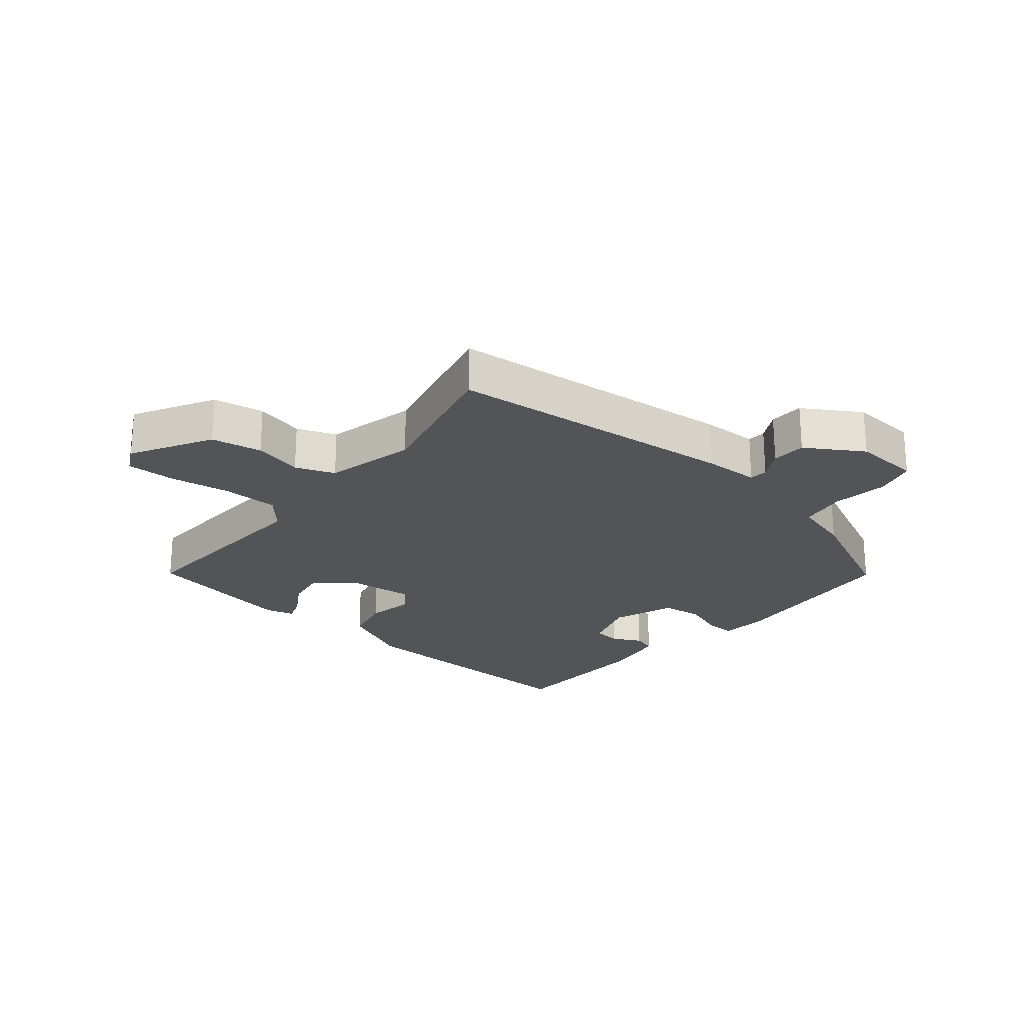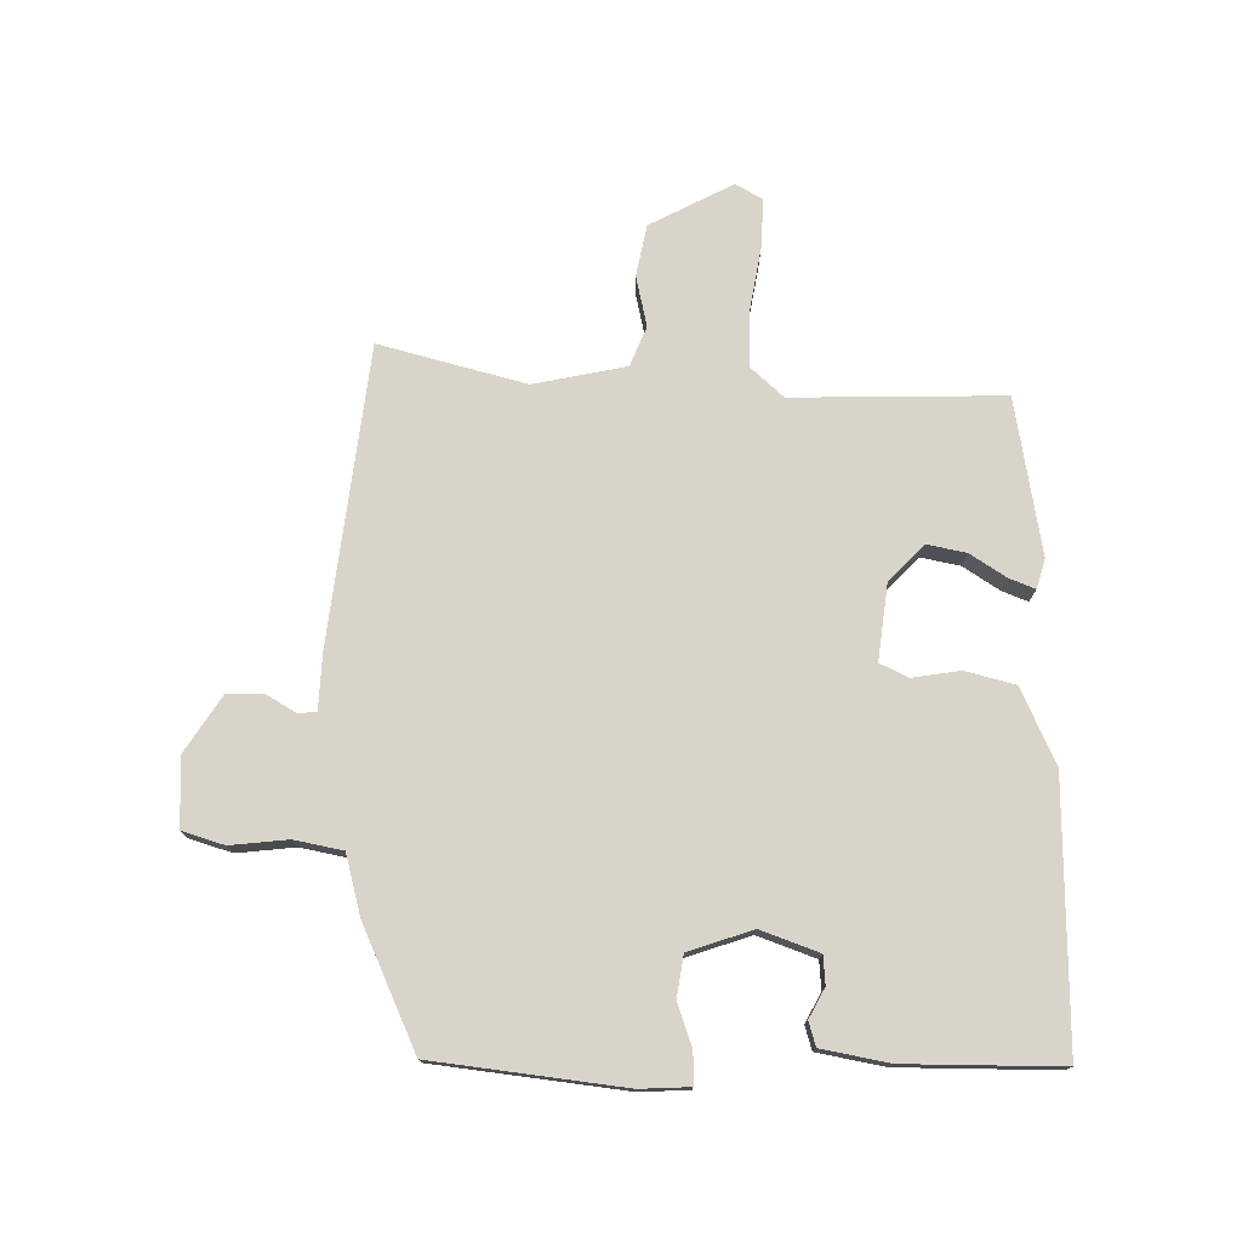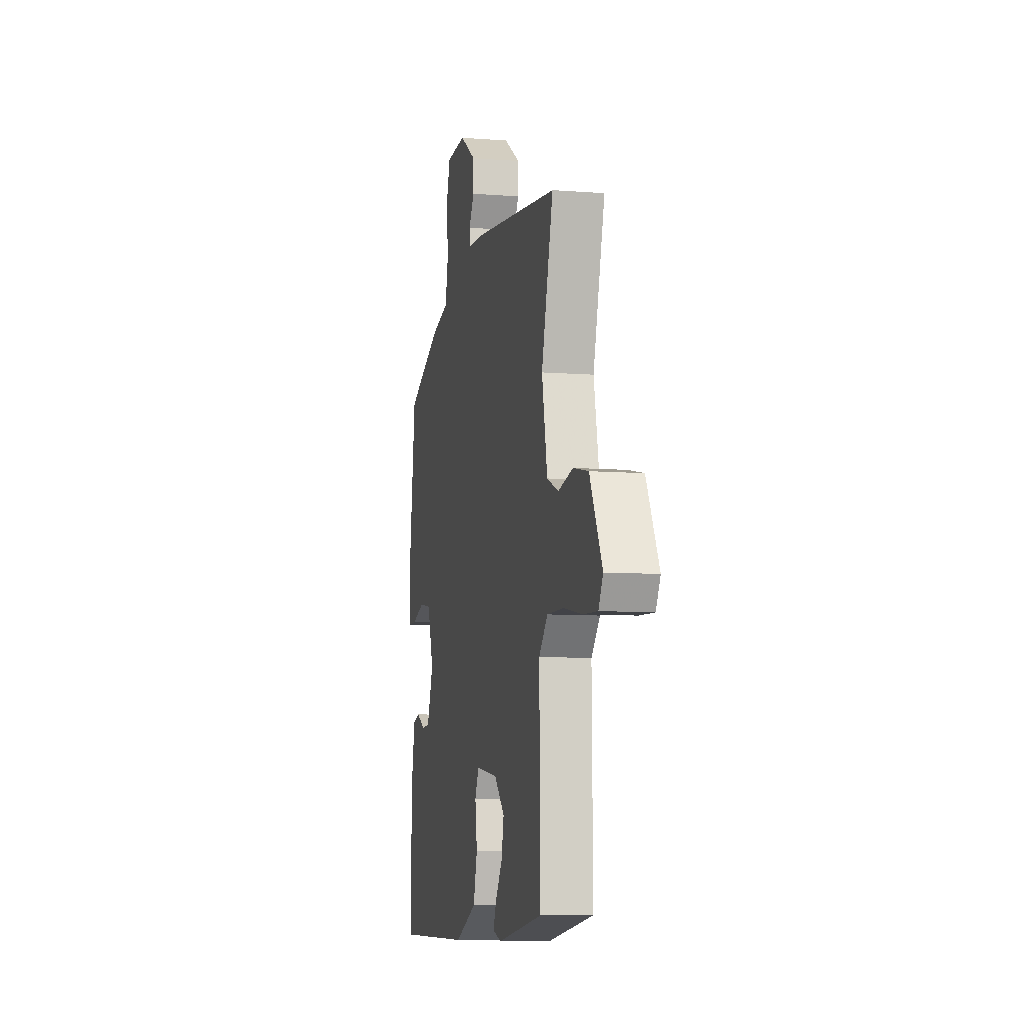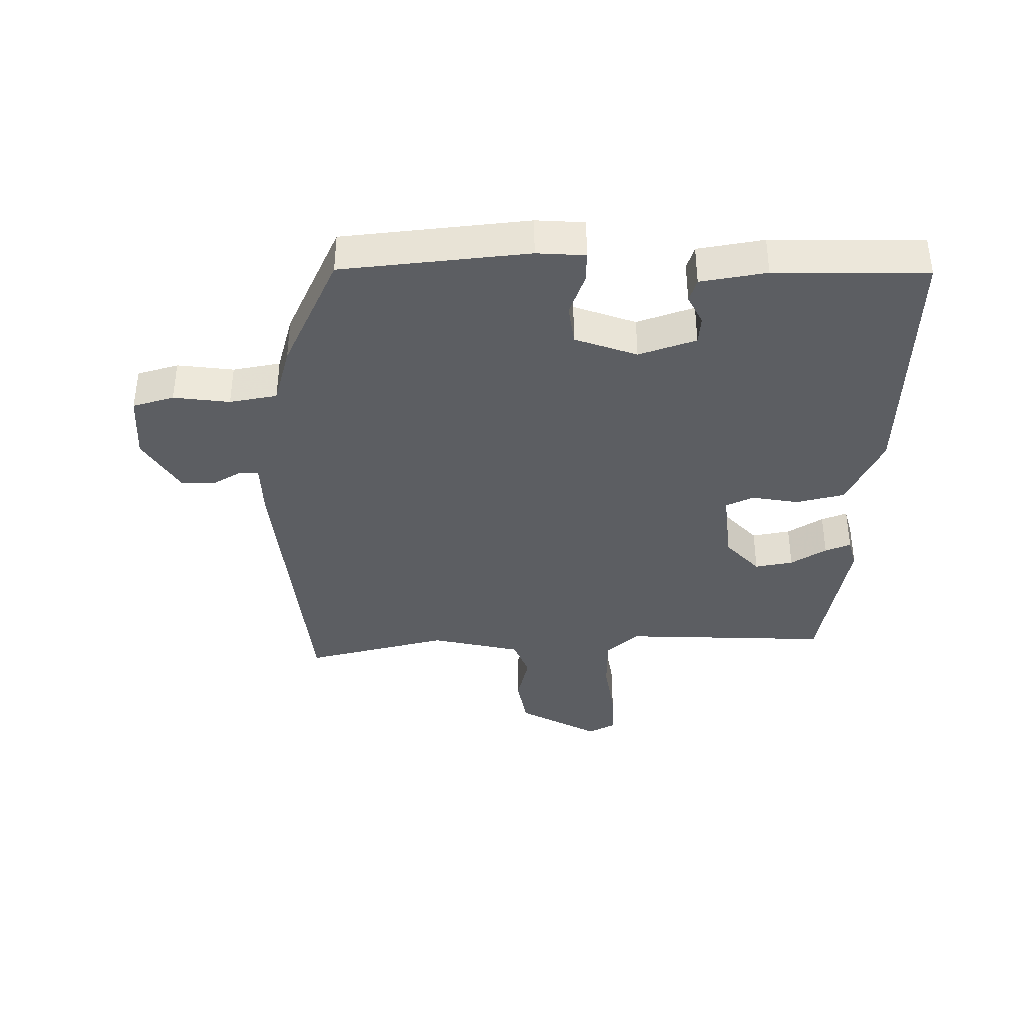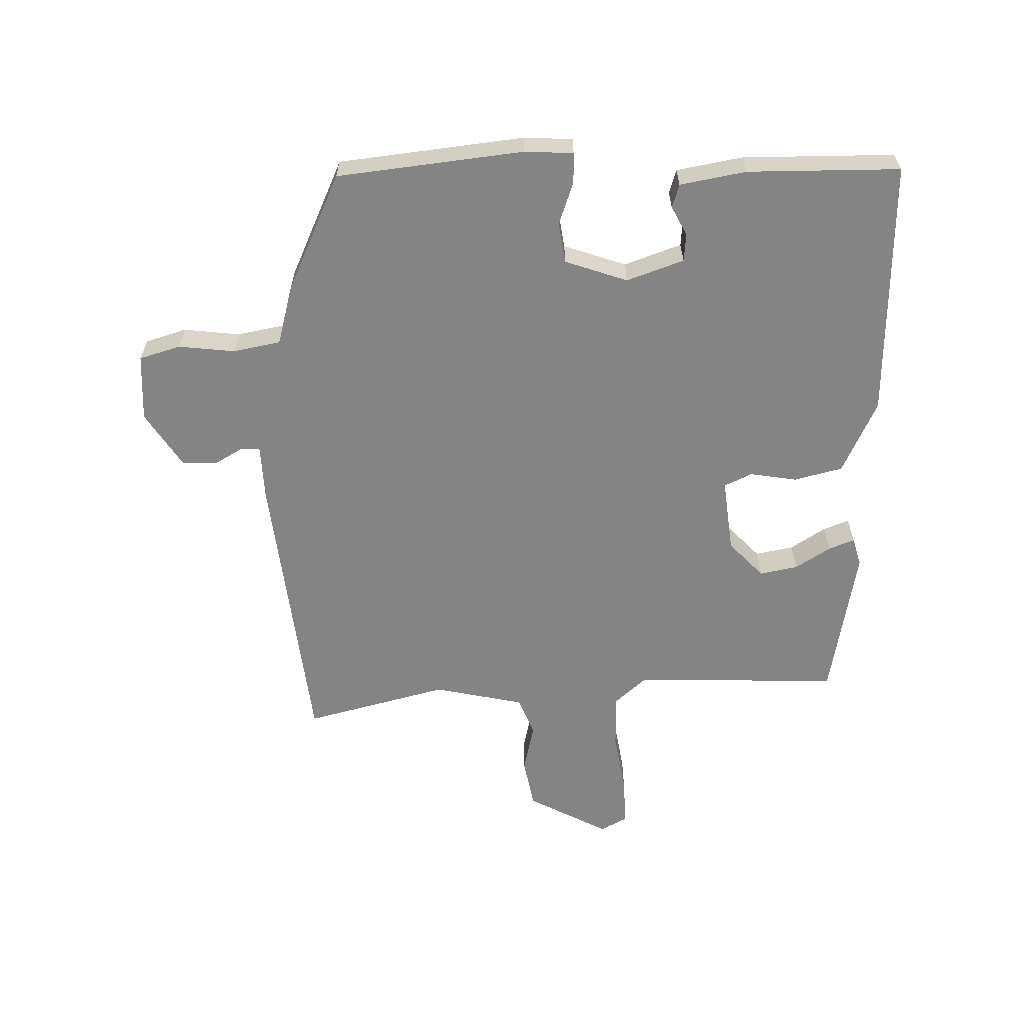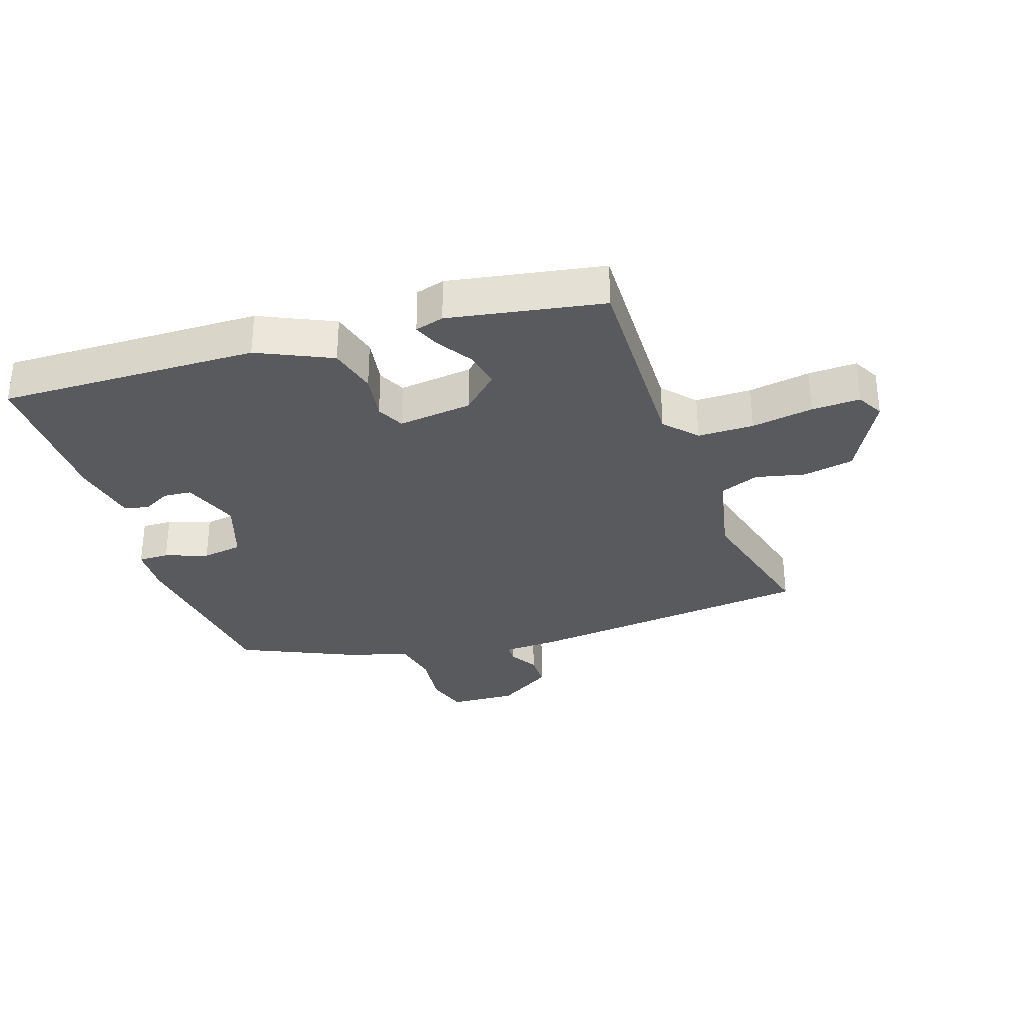
<metadata>
{"format":"obj","ext":"obj","renderer":"f3d","projection":"perspective","resolution":1024,"background":"white","views":[{"elev":-23.2,"azim":-41.7,"up":"+Y"},{"elev":75.7,"azim":90.2,"up":"+Y"},{"elev":-8.3,"azim":-102.2,"up":"+Z"},{"elev":-38.0,"azim":89.1,"up":"+Y"},{"elev":-61.3,"azim":90.3,"up":"+Y"},{"elev":-31.5,"azim":-162.3,"up":"+Y"}]}
</metadata>
<code>
v 0.491 0.07 -0.497
v 0.075 0.07 -0.494
v -0.044 0.07 -0.441
v -0.065 0.07 -0.363
v -0.054 0.07 -0.287
v -0.076 0.07 -0.243
v -0.195 0.07 -0.259
v -0.252 0.07 -0.315
v -0.239 0.07 -0.376
v -0.202 0.07 -0.432
v -0.185 0.07 -0.473
v -0.231 0.07 -0.487
v -0.479 0.07 -0.447
v -0.475 0.07 -0.115
v -0.522 0.07 -0.064
v -0.612 0.07 -0.065
v -0.711 0.07 -0.083
v -0.789 0.07 -0.087
v -0.813 0.07 -0.044
v -0.746 0.07 0.087
v -0.665 0.07 0.104
v -0.585 0.07 0.087
v -0.523 0.07 0.113
v -0.494 0.07 0.259
v -0.557 0.07 0.489
v -0.09 0.07 0.549
v -0.001 0.07 0.554
v 0 0.07 0.584
v -0.028 0.07 0.63
v -0.028 0.07 0.686
v 0.061 0.07 0.745
v 0.169 0.07 0.741
v 0.19 0.07 0.675
v 0.181 0.07 0.584
v 0.197 0.07 0.508
v 0.292 0.07 0.484
v 0.484 0.07 0.4
v 0.523 0.07 0.101
v 0.52 0.07 0.023
v 0.471 0.07 0.023
v 0.402 0.07 0.046
v 0.337 0.07 0.035
v 0.304 0.07 -0.066
v 0.338 0.07 -0.157
v 0.383 0.07 -0.16
v 0.429 0.07 -0.135
v 0.467 0.07 -0.146
v 0.488 0.07 -0.252
v 0.491 0 -0.497
v 0.075 0 -0.494
v -0.044 0 -0.441
v -0.065 0 -0.363
v -0.054 0 -0.287
v -0.076 0 -0.243
v -0.195 0 -0.259
v -0.252 0 -0.315
v -0.239 0 -0.376
v -0.202 0 -0.432
v -0.185 0 -0.473
v -0.231 0 -0.487
v -0.479 0 -0.447
v -0.475 0 -0.115
v -0.522 0 -0.064
v -0.612 0 -0.065
v -0.711 0 -0.083
v -0.789 0 -0.087
v -0.813 0 -0.044
v -0.746 0 0.087
v -0.665 0 0.104
v -0.585 0 0.087
v -0.523 0 0.113
v -0.494 0 0.259
v -0.557 0 0.489
v -0.09 0 0.549
v -0.001 0 0.554
v 0 0 0.584
v -0.028 0 0.63
v -0.028 0 0.686
v 0.061 0 0.745
v 0.169 0 0.741
v 0.19 0 0.675
v 0.181 0 0.584
v 0.197 0 0.508
v 0.292 0 0.484
v 0.484 0 0.4
v 0.523 0 0.101
v 0.52 0 0.023
v 0.471 0 0.023
v 0.402 0 0.046
v 0.337 0 0.035
v 0.304 0 -0.066
v 0.338 0 -0.157
v 0.383 0 -0.16
v 0.429 0 -0.135
v 0.467 0 -0.146
v 0.488 0 -0.252
f 1 2 3
f 48 1 3
f 47 48 3
f 46 47 3
f 45 46 3
f 3 4 5
f 45 3 5
f 44 45 5
f 43 44 5 6
f 42 43 6 7
f 39 40 41
f 38 39 41
f 37 38 41
f 36 37 41
f 35 36 41
f 35 41 42
f 32 33 34
f 31 32 34
f 30 31 34
f 29 30 34
f 28 29 34
f 27 28 34 35
f 35 42 7
f 27 35 7
f 26 27 7
f 25 26 7
f 24 25 7
f 20 21 22
f 19 20 22
f 18 19 22
f 17 18 22
f 16 17 22
f 15 16 22 23
f 24 7 8
f 23 24 8
f 15 23 8
f 14 15 8
f 12 13 14
f 11 12 14
f 10 11 14
f 9 10 14
f 8 9 14
f 51 50 49
f 51 49 96
f 51 96 95
f 51 95 94
f 51 94 93
f 53 52 51
f 53 51 93
f 53 93 92
f 54 53 92 91
f 55 54 91 90
f 89 88 87
f 89 87 86
f 89 86 85
f 89 85 84
f 89 84 83
f 90 89 83
f 82 81 80
f 82 80 79
f 82 79 78
f 82 78 77
f 82 77 76
f 83 82 76 75
f 55 90 83
f 55 83 75
f 55 75 74
f 55 74 73
f 55 73 72
f 70 69 68
f 70 68 67
f 70 67 66
f 70 66 65
f 70 65 64
f 71 70 64 63
f 56 55 72
f 56 72 71
f 56 71 63
f 56 63 62
f 62 61 60
f 62 60 59
f 62 59 58
f 62 58 57
f 62 57 56
f 1 49 50 2
f 2 50 51 3
f 3 51 52 4
f 4 52 53 5
f 5 53 54 6
f 6 54 55 7
f 7 55 56 8
f 8 56 57 9
f 9 57 58 10
f 10 58 59 11
f 11 59 60 12
f 12 60 61 13
f 13 61 62 14
f 14 62 63 15
f 15 63 64 16
f 16 64 65 17
f 17 65 66 18
f 18 66 67 19
f 19 67 68 20
f 20 68 69 21
f 21 69 70 22
f 22 70 71 23
f 23 71 72 24
f 24 72 73 25
f 25 73 74 26
f 26 74 75 27
f 27 75 76 28
f 28 76 77 29
f 29 77 78 30
f 30 78 79 31
f 31 79 80 32
f 32 80 81 33
f 33 81 82 34
f 34 82 83 35
f 35 83 84 36
f 36 84 85 37
f 37 85 86 38
f 38 86 87 39
f 39 87 88 40
f 40 88 89 41
f 41 89 90 42
f 42 90 91 43
f 43 91 92 44
f 44 92 93 45
f 45 93 94 46
f 46 94 95 47
f 47 95 96 48
f 48 96 49 1

</code>
